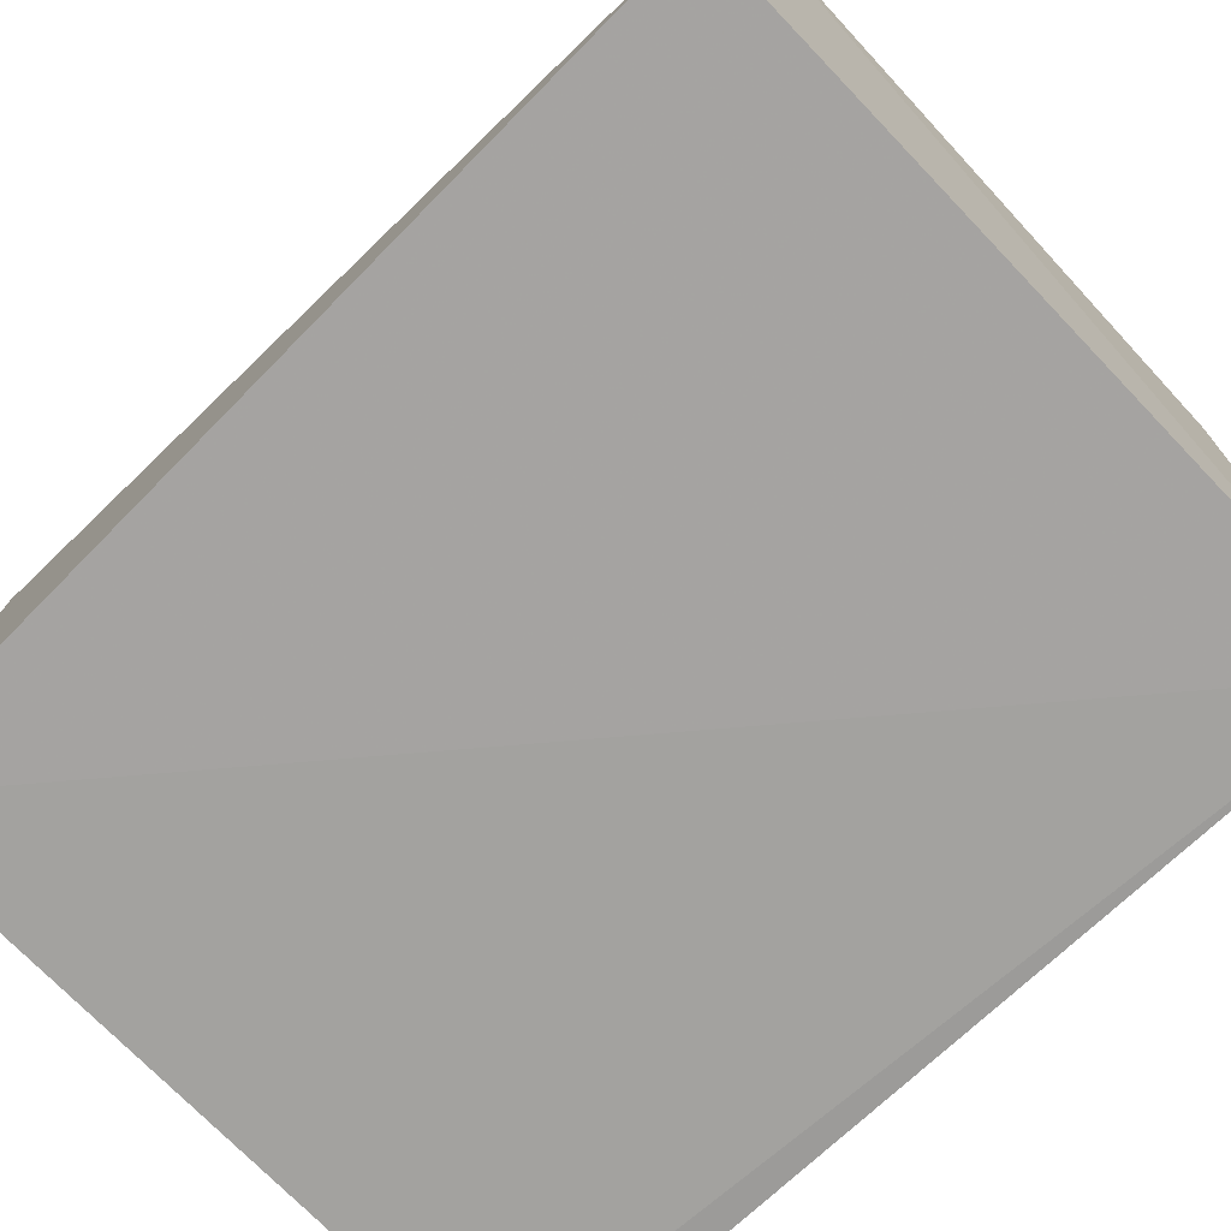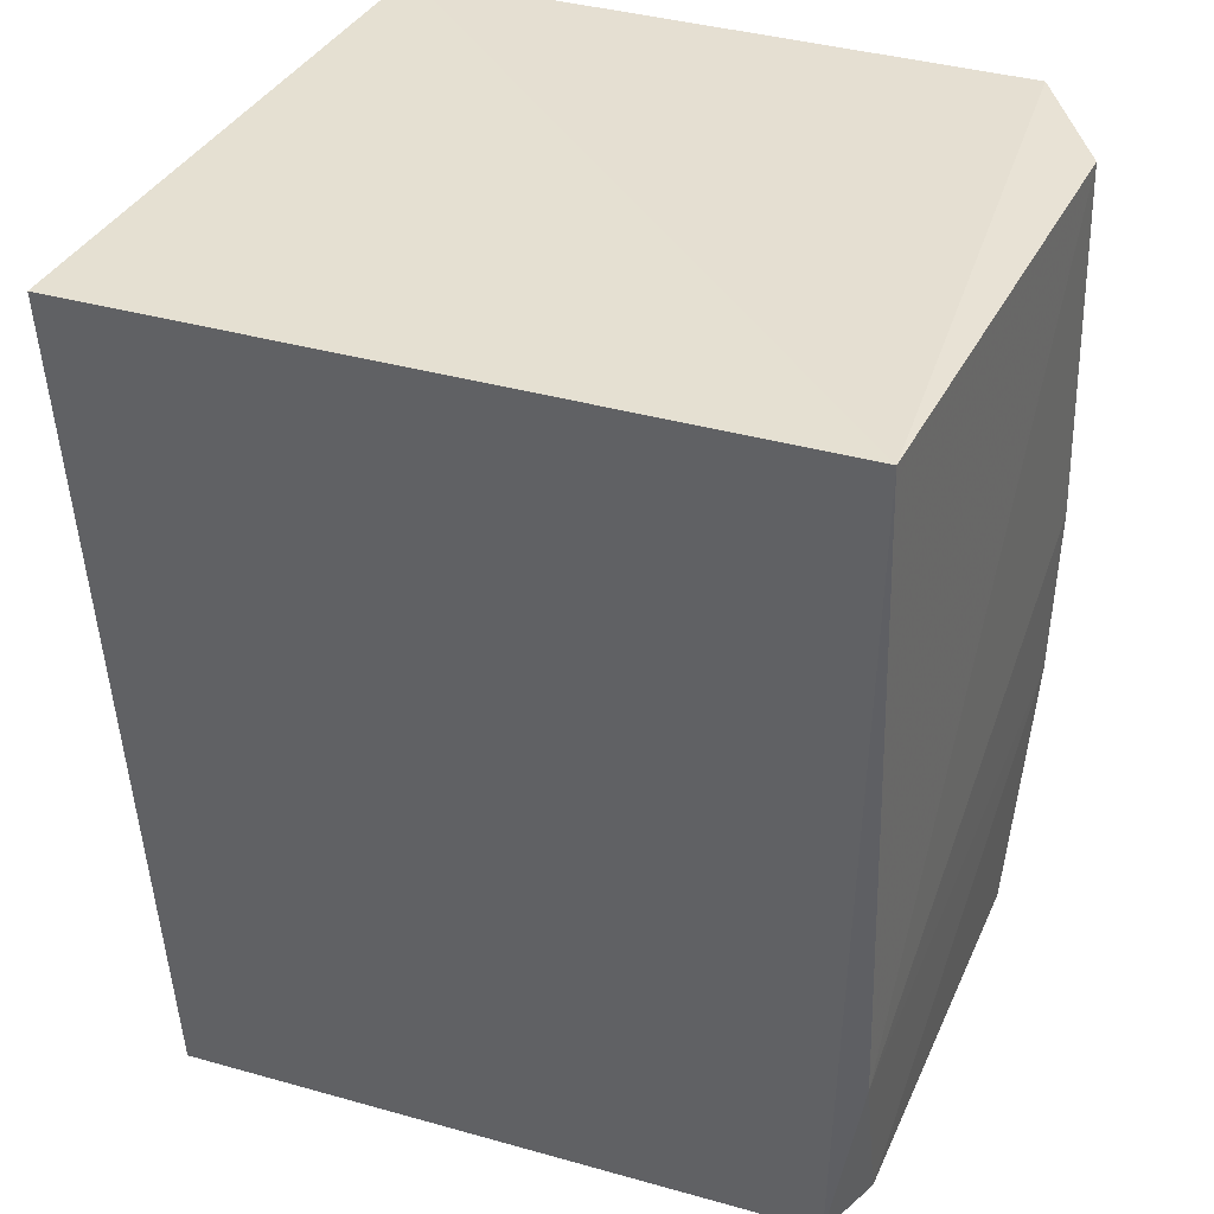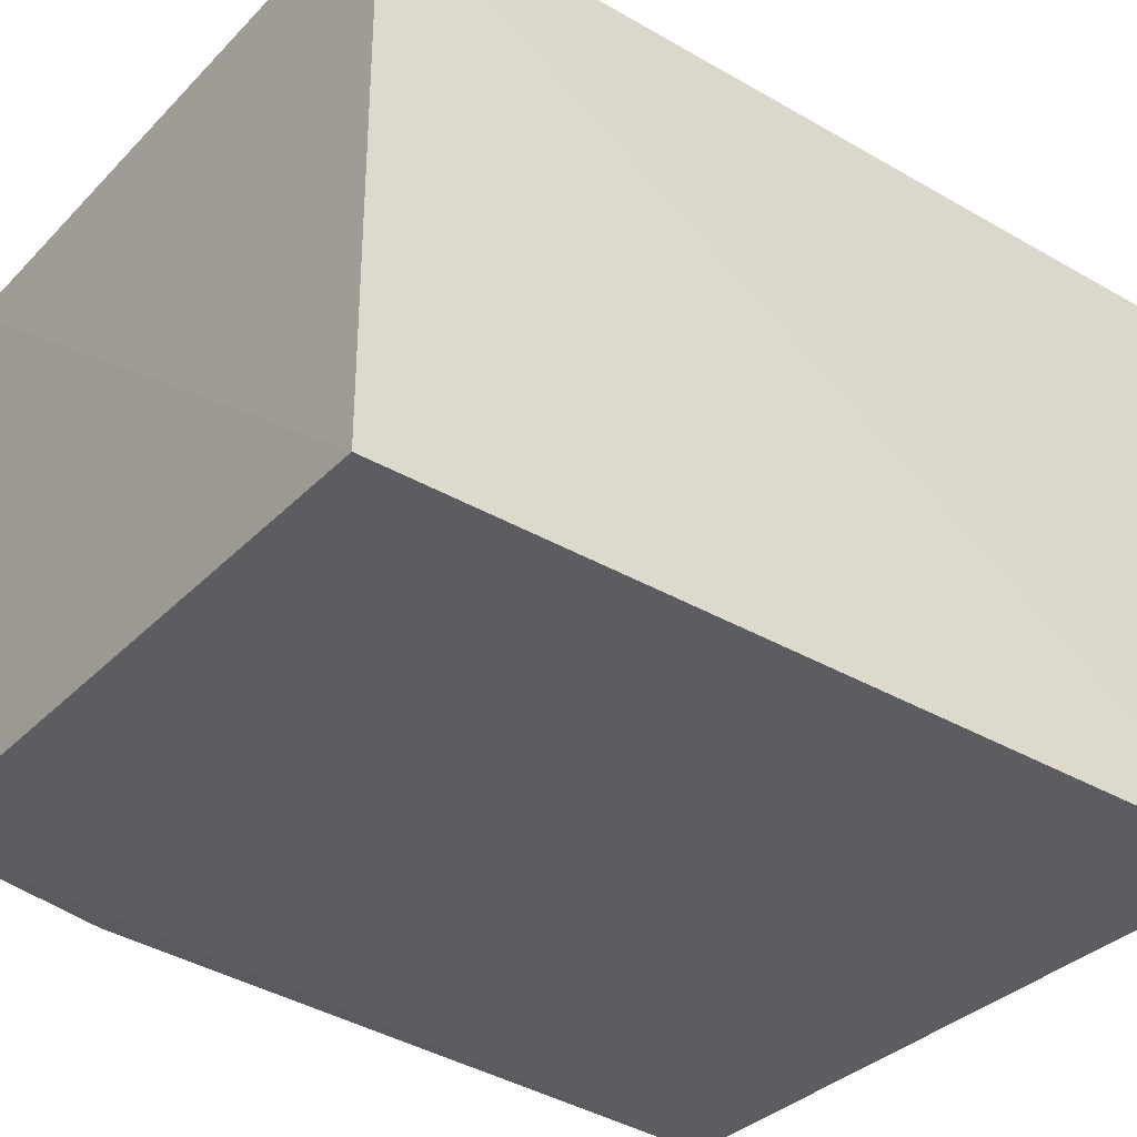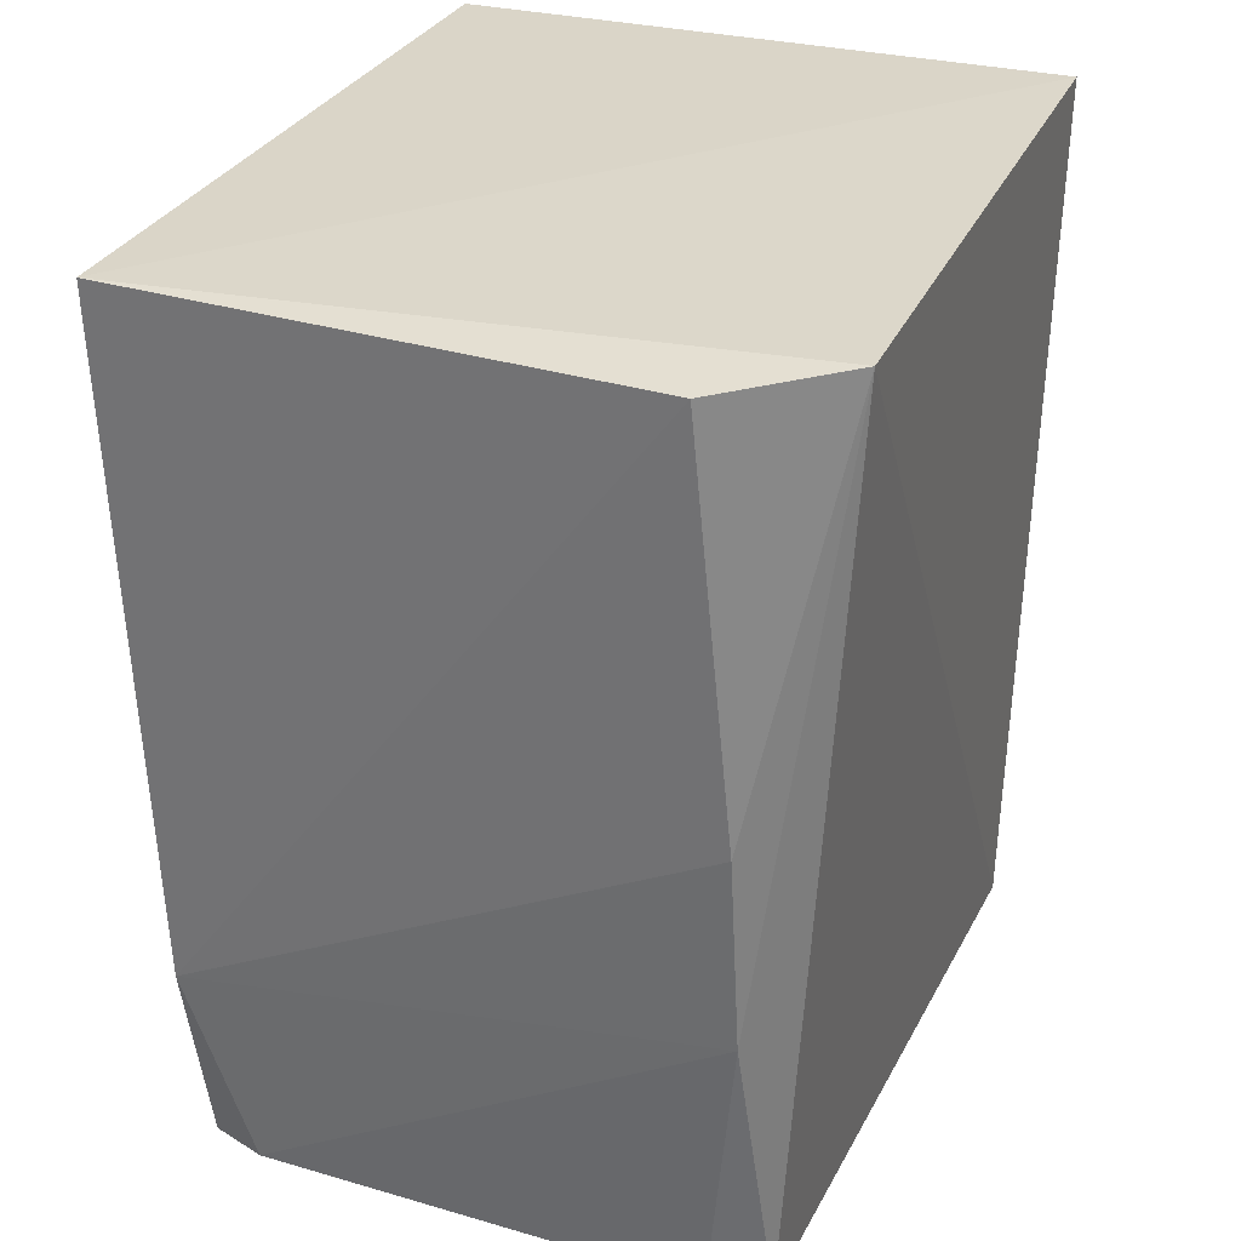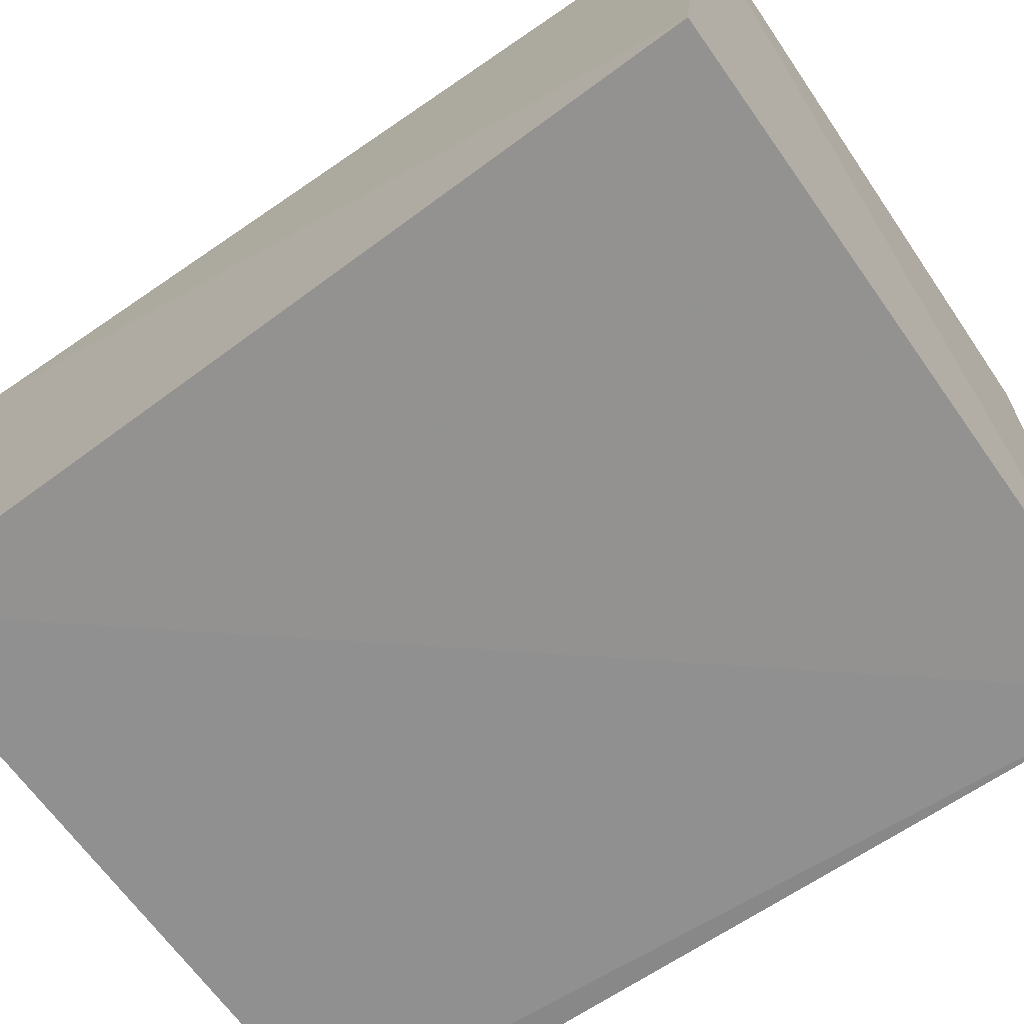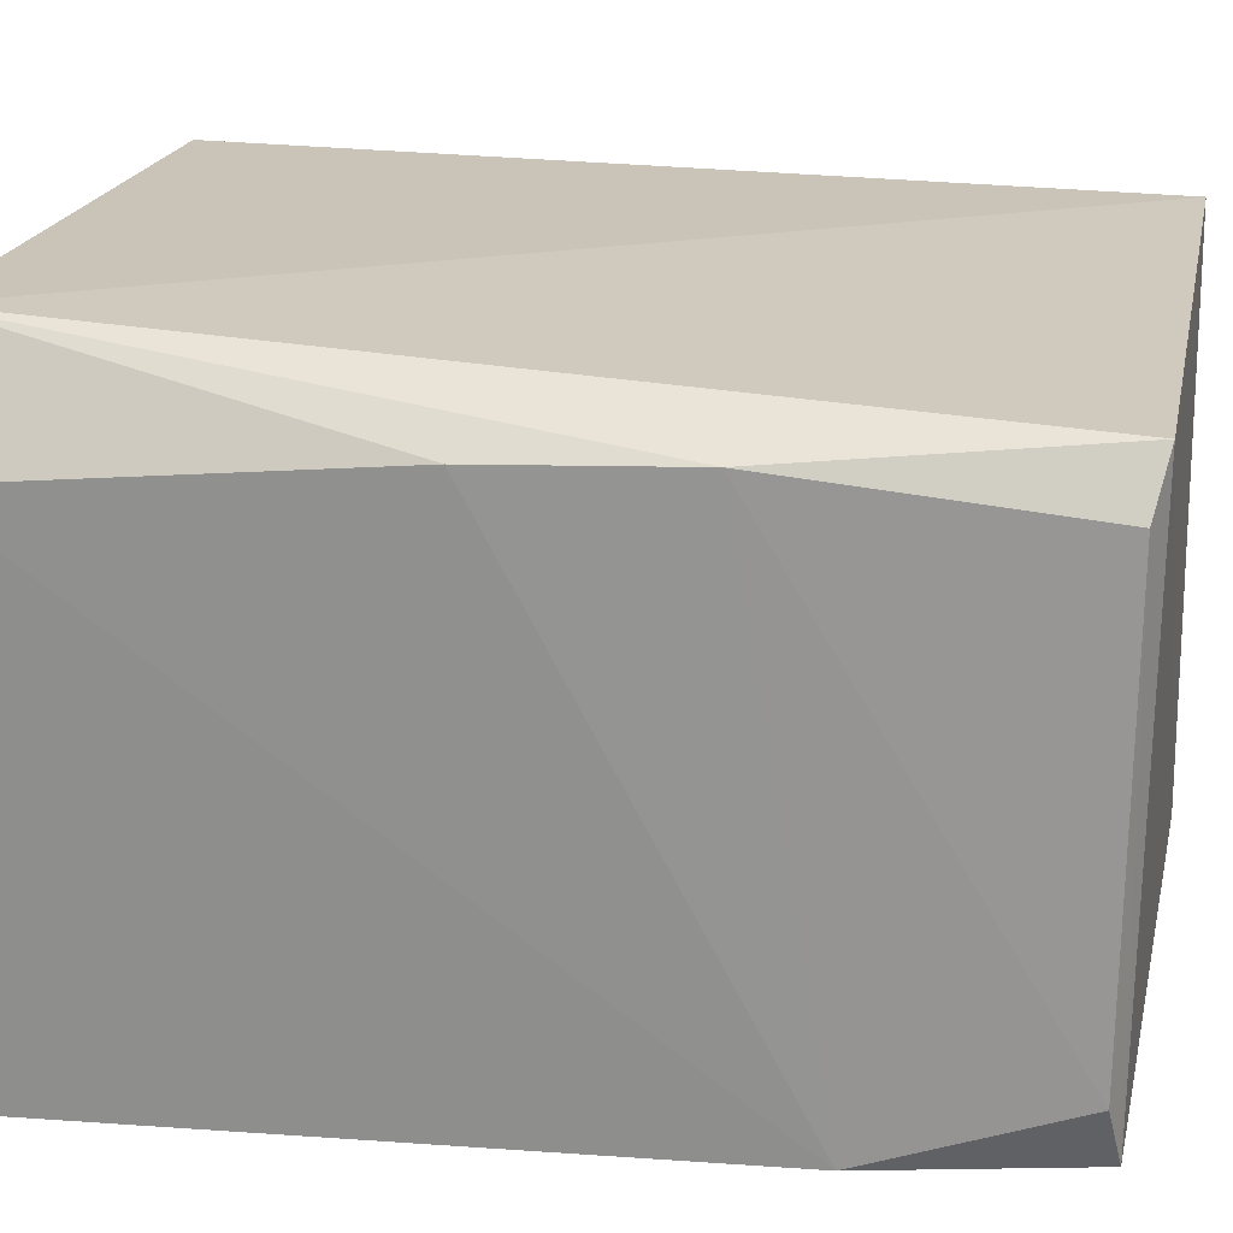
<metadata>
{"format":"obj","ext":"obj","renderer":"f3d","projection":"perspective","resolution":1024,"background":"white","views":[{"elev":-74.7,"azim":133.0,"up":"+Z"},{"elev":36.3,"azim":-158.4,"up":"+Y"},{"elev":-34.7,"azim":51.7,"up":"+Z"},{"elev":31.1,"azim":-68.3,"up":"+Y"},{"elev":-67.7,"azim":124.5,"up":"+Z"},{"elev":20.1,"azim":-78.9,"up":"+Z"}]}
</metadata>
<code>
v -0.01875 -0.02136 0.02338
v -0.01871 -0.05096 0.02292
v -0.01713 -0.02221 0.002931
v -0.04096 -0.02191 0.002895
v -0.04166 -0.04101 0.02145
v -0.01838 -0.05113 0.003965
v -0.03927 -0.02146 0.02358
v -0.04013 -0.05059 0.004099
v -0.04014 -0.05077 0.02222
v -0.04173 -0.02185 0.01987
v -0.04126 -0.0439 0.003891
v -0.04183 -0.03473 0.0212
v -0.04116 -0.05037 0.02047
v -0.04108 -0.05024 0.006099
f 1 2 3
f 1 3 4
f 6 3 2
f 6 4 3
f 7 2 1
f 7 1 4
f 8 4 6
f 9 7 5
f 9 2 7
f 9 8 6
f 9 6 2
f 10 7 4
f 11 4 8
f 11 10 4
f 12 5 7
f 12 7 10
f 12 11 5
f 12 10 11
f 13 9 5
f 13 8 9
f 14 13 5
f 14 5 11
f 14 11 8
f 14 8 13

</code>
